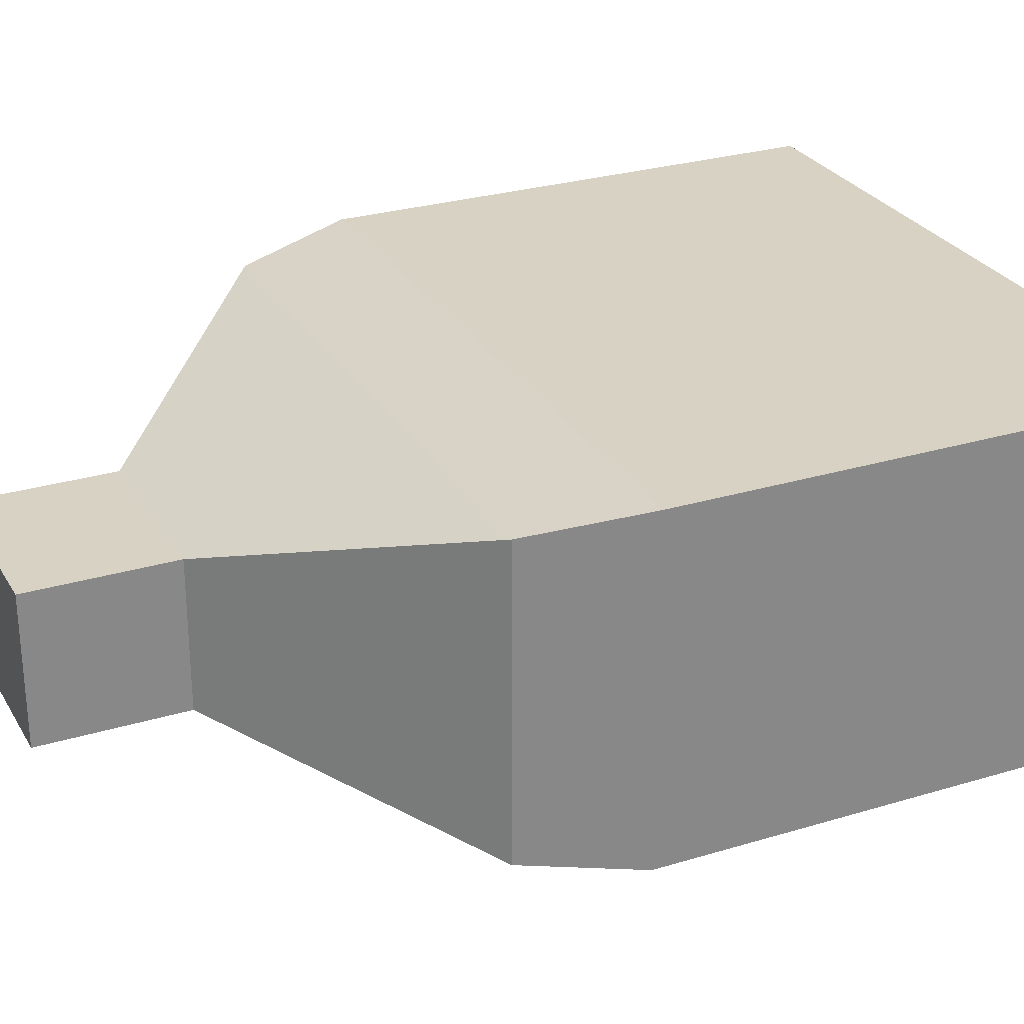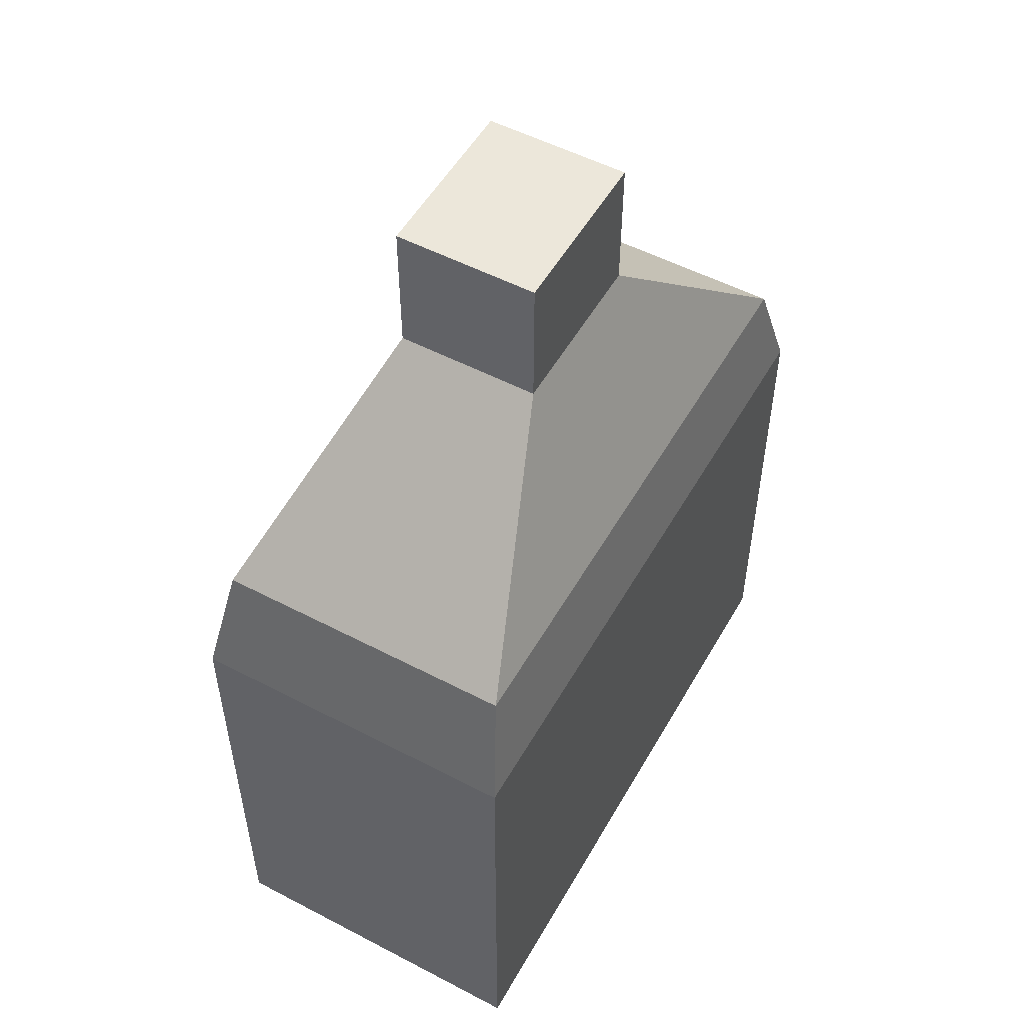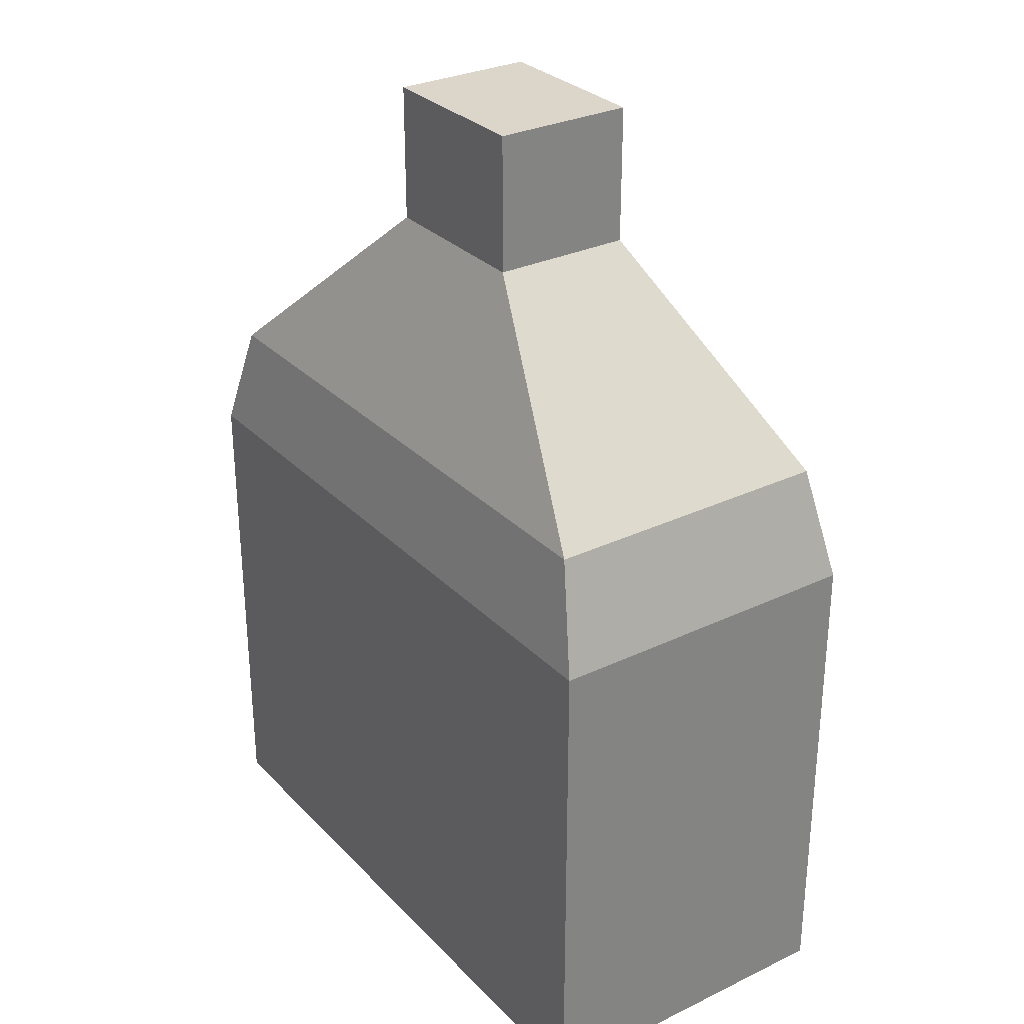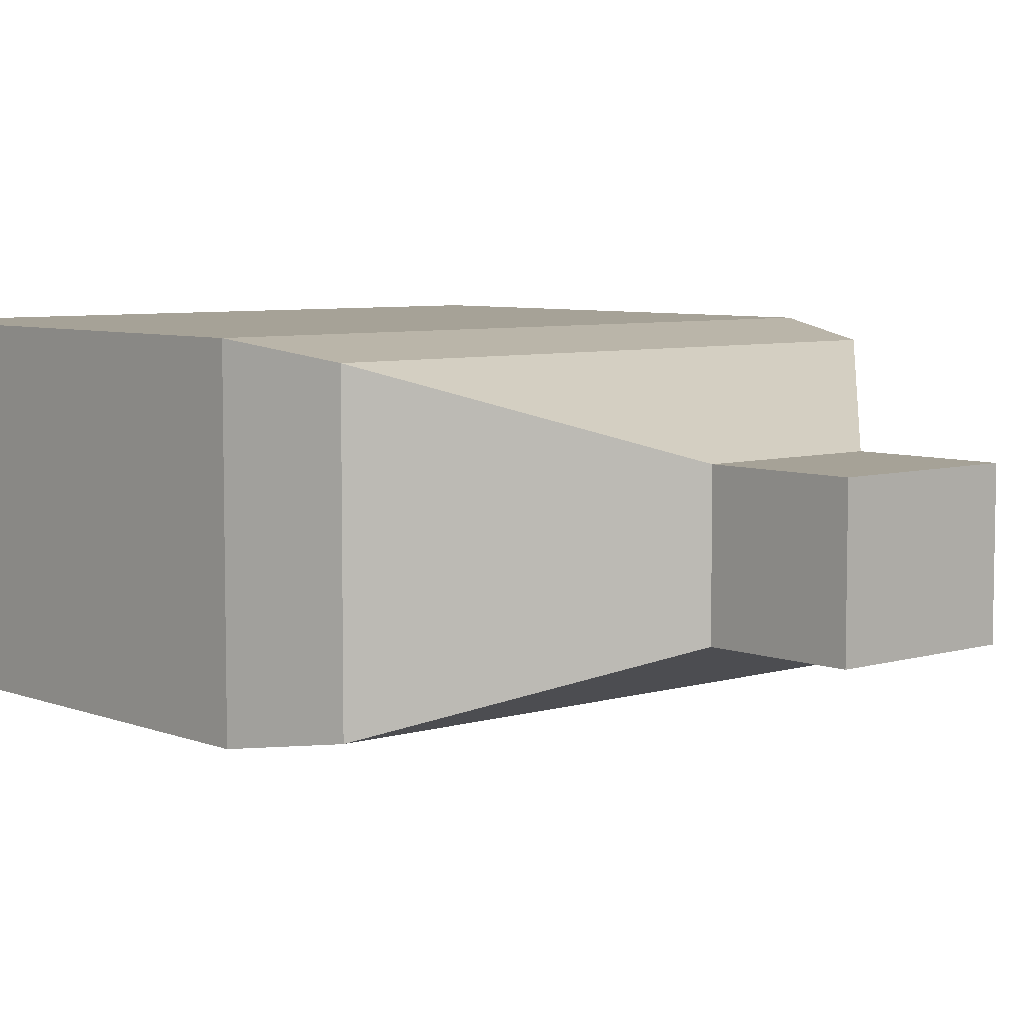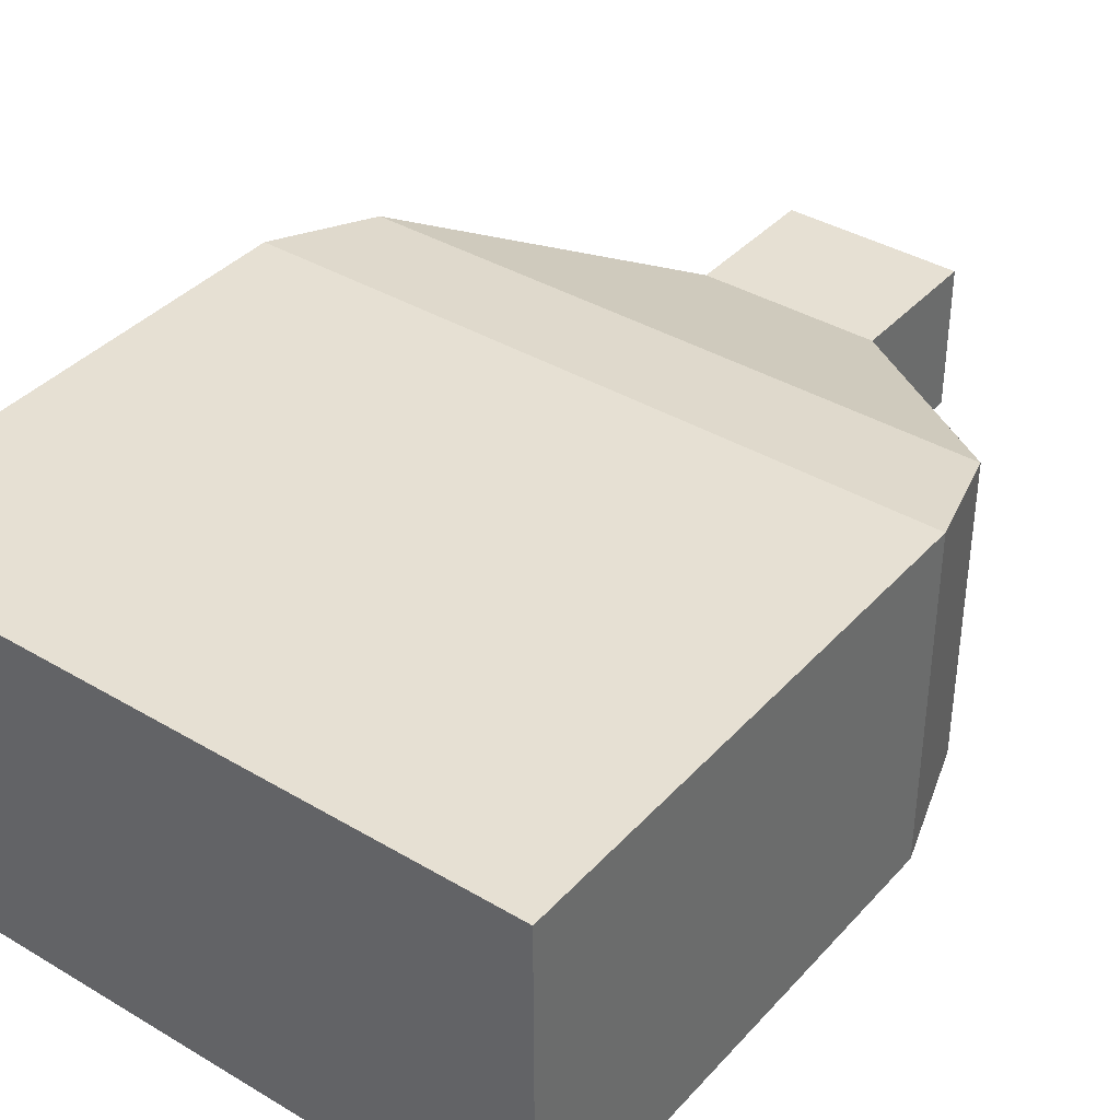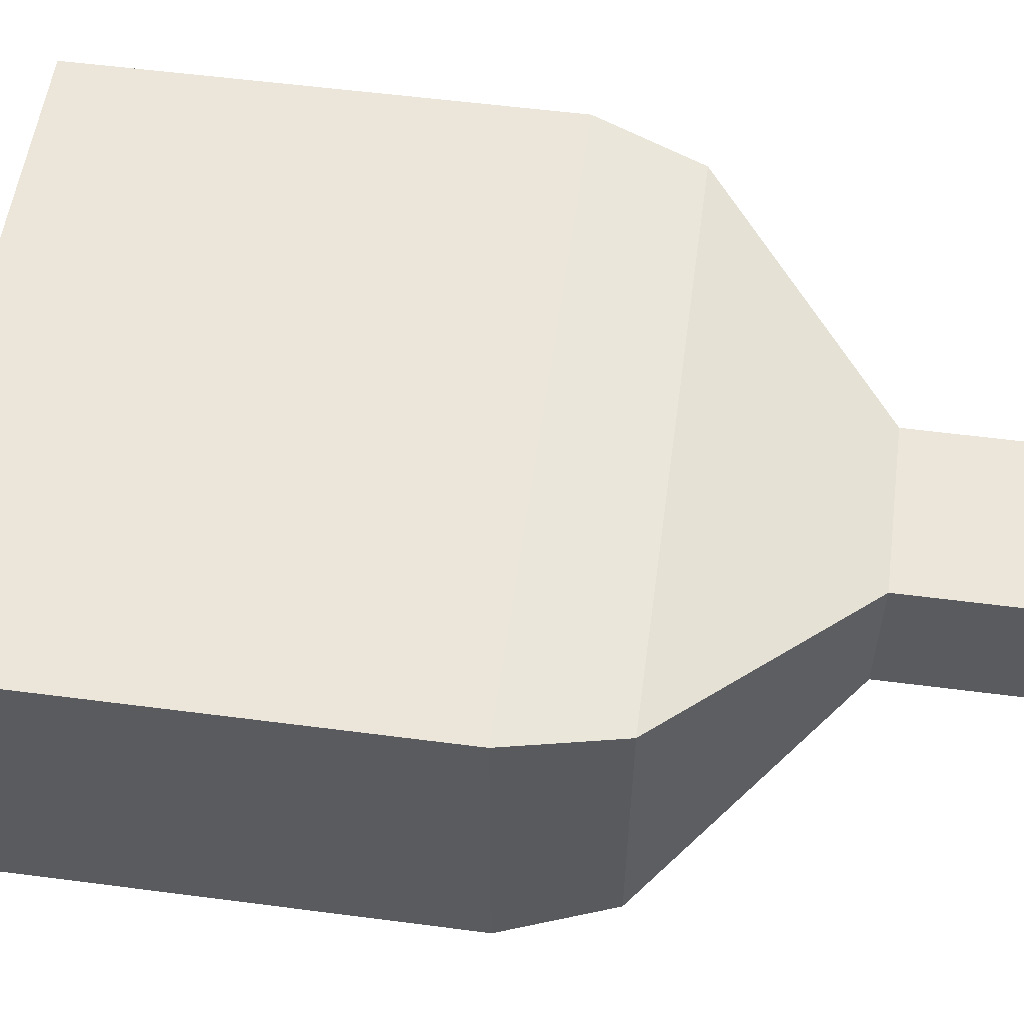
<metadata>
{"format":"obj","ext":"obj","renderer":"f3d","projection":"perspective","resolution":1024,"background":"white","views":[{"elev":27.7,"azim":-114.8,"up":"+Z"},{"elev":53.1,"azim":-60.8,"up":"+Y"},{"elev":29.8,"azim":55.1,"up":"+Y"},{"elev":6.4,"azim":138.5,"up":"+Z"},{"elev":38.4,"azim":36.9,"up":"+Z"},{"elev":55.7,"azim":97.8,"up":"+Z"}]}
</metadata>
<code>
v 0.1421 -0.07912 -0.1046
v 0.1421 -0.07912 0.01897
v 0.1421 0.1062 0.01897
v 0.1421 0.1062 -0.1046
v -0.105 -0.07912 -0.1046
v -0.105 0.1062 -0.1046
v -0.105 0.1062 0.01897
v -0.105 -0.07912 0.01897
v 0.1297 0.1474 0.01279
v 0.1297 0.1474 -0.09838
v -0.09265 0.1474 0.01279
v -0.09265 0.1474 -0.09838
v 0.05082 0.2194 -0.01621
v 0.05082 0.2194 -0.06938
v -0.01376 0.2194 -0.01621
v -0.01376 0.2194 -0.06938
v 0.05082 0.2709 -0.01621
v 0.05082 0.2709 -0.06938
v -0.01376 0.2709 -0.01621
v -0.01376 0.2709 -0.06938
v 0.1275 -0.0675 -0.09
v 0.1275 -0.0675 0.01
v 0.1275 0.1125 0.01
v 0.1275 0.1125 -0.09
v -0.0925 -0.0675 -0.09
v -0.0925 0.1125 -0.09
v -0.0925 0.1125 0.01
v -0.0925 -0.0675 0.01
v 0.1165 0.1325 0.005
v 0.1165 0.1325 -0.085
v -0.0815 0.1325 0.005
v -0.0815 0.1325 -0.085
v 0.06485 0.1725 -0.01848
v 0.06485 0.1725 -0.06152
v -0.02985 0.1725 -0.01848
v -0.02985 0.1725 -0.06152
o group1926008231
g mesh1926008231
f 3 2 1
f 4 3 1
f 7 6 5
f 8 7 5
f 8 5 1
f 2 8 1
f 9 3 4
f 10 9 4
f 6 4 1
f 5 6 1
f 7 8 2
f 3 7 2
f 11 7 3
f 9 11 3
f 12 6 7
f 11 12 7
f 10 4 6
f 12 10 6
f 13 9 10
f 14 13 10
f 15 11 9
f 13 15 9
f 16 12 11
f 15 16 11
f 14 10 12
f 16 14 12
f 17 13 14
f 13 17 14
f 18 17 14
f 17 18 14
f 19 15 13
f 15 19 13
f 17 19 13
f 19 17 13
f 20 16 15
f 16 20 15
f 19 20 15
f 20 19 15
f 18 14 16
f 14 18 16
f 20 18 16
f 18 20 16
f 19 17 18
f 17 19 18
f 20 19 18
f 19 20 18
o group266304039
g mesh266304039
f 23 22 21
f 24 23 21
f 27 26 25
f 28 27 25
f 28 25 21
f 22 28 21
f 29 23 24
f 30 29 24
f 26 24 21
f 25 26 21
f 27 28 22
f 23 27 22
f 31 27 23
f 29 31 23
f 32 26 27
f 31 32 27
f 30 24 26
f 32 30 26
f 33 29 30
f 34 33 30
f 35 31 29
f 33 35 29
f 36 32 31
f 35 36 31
f 34 30 32
f 36 34 32
f 35 33 34
f 36 35 34

</code>
